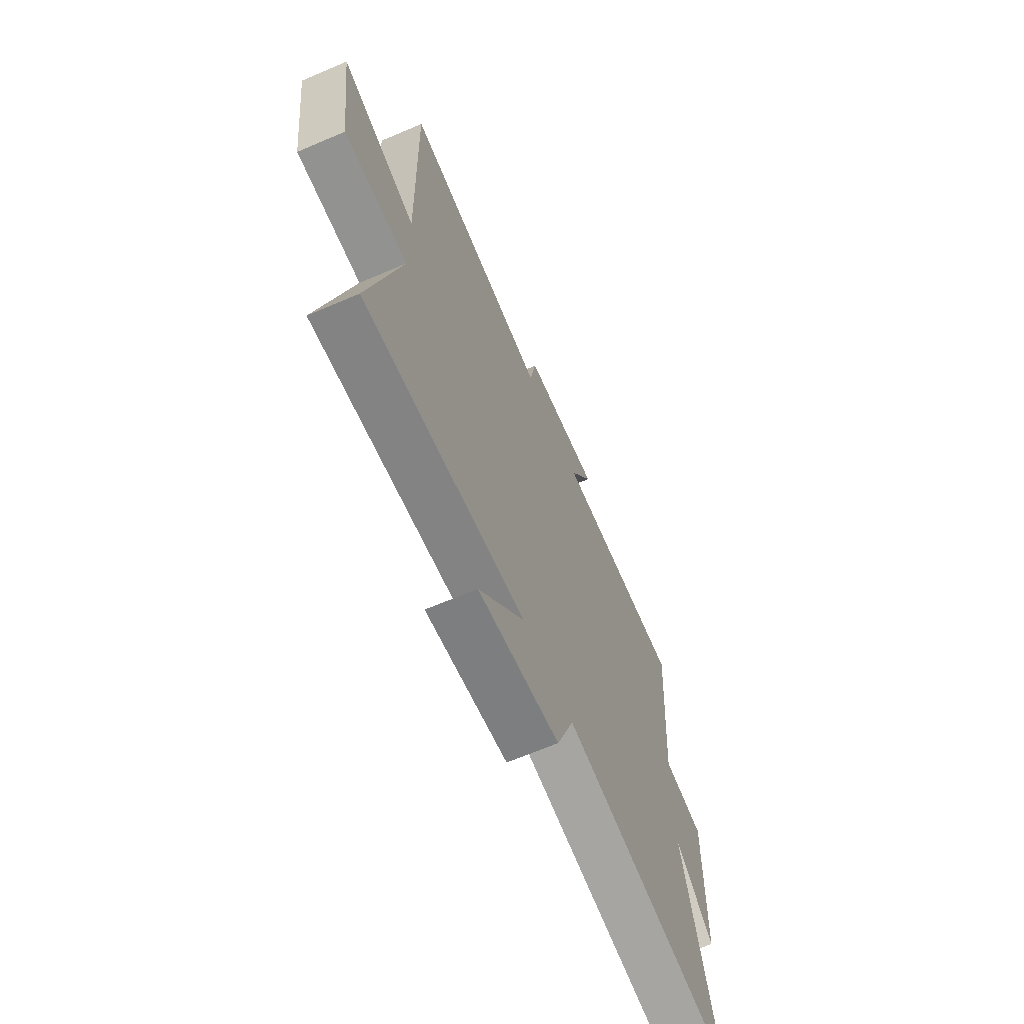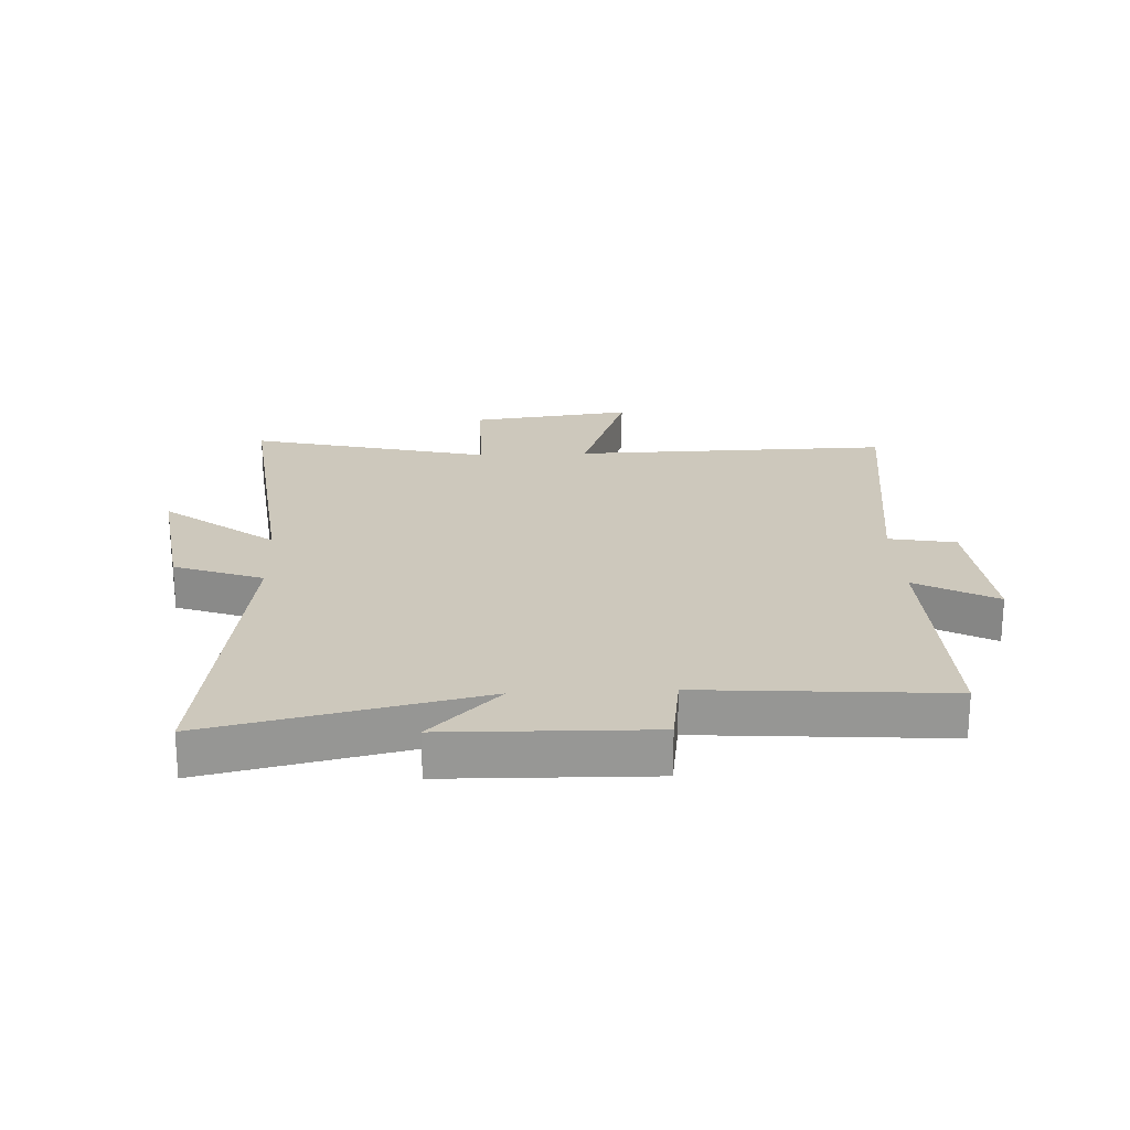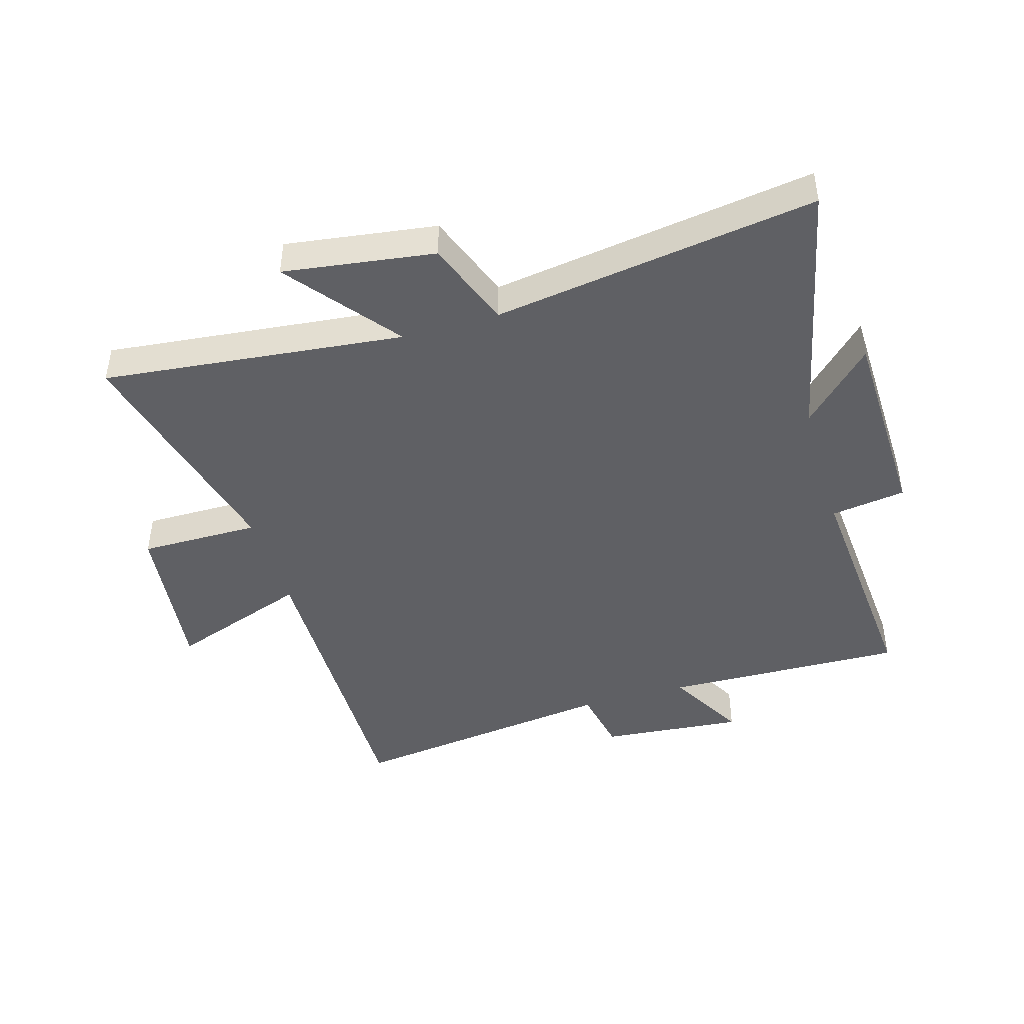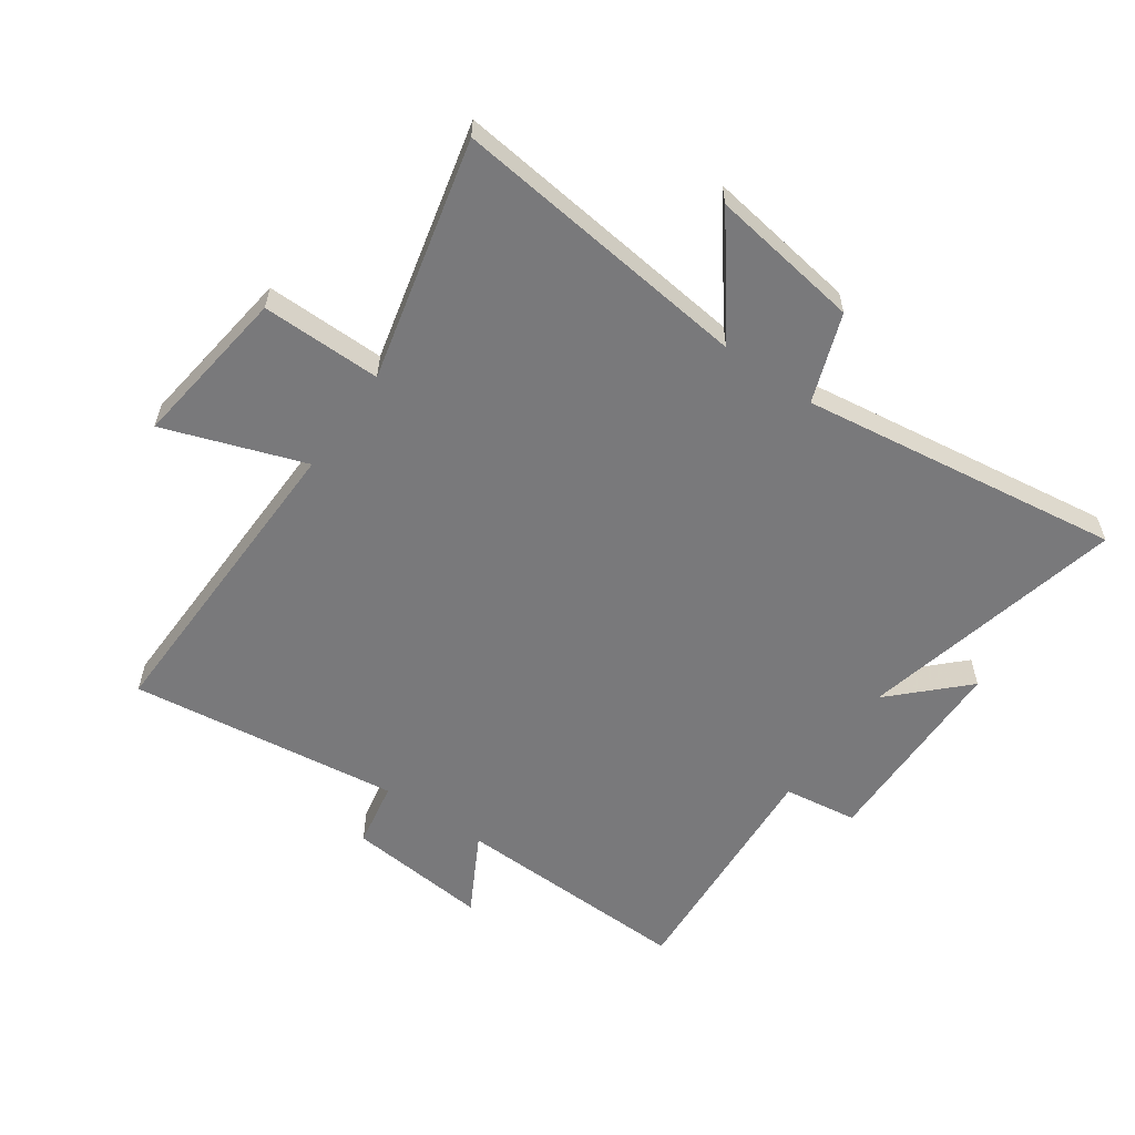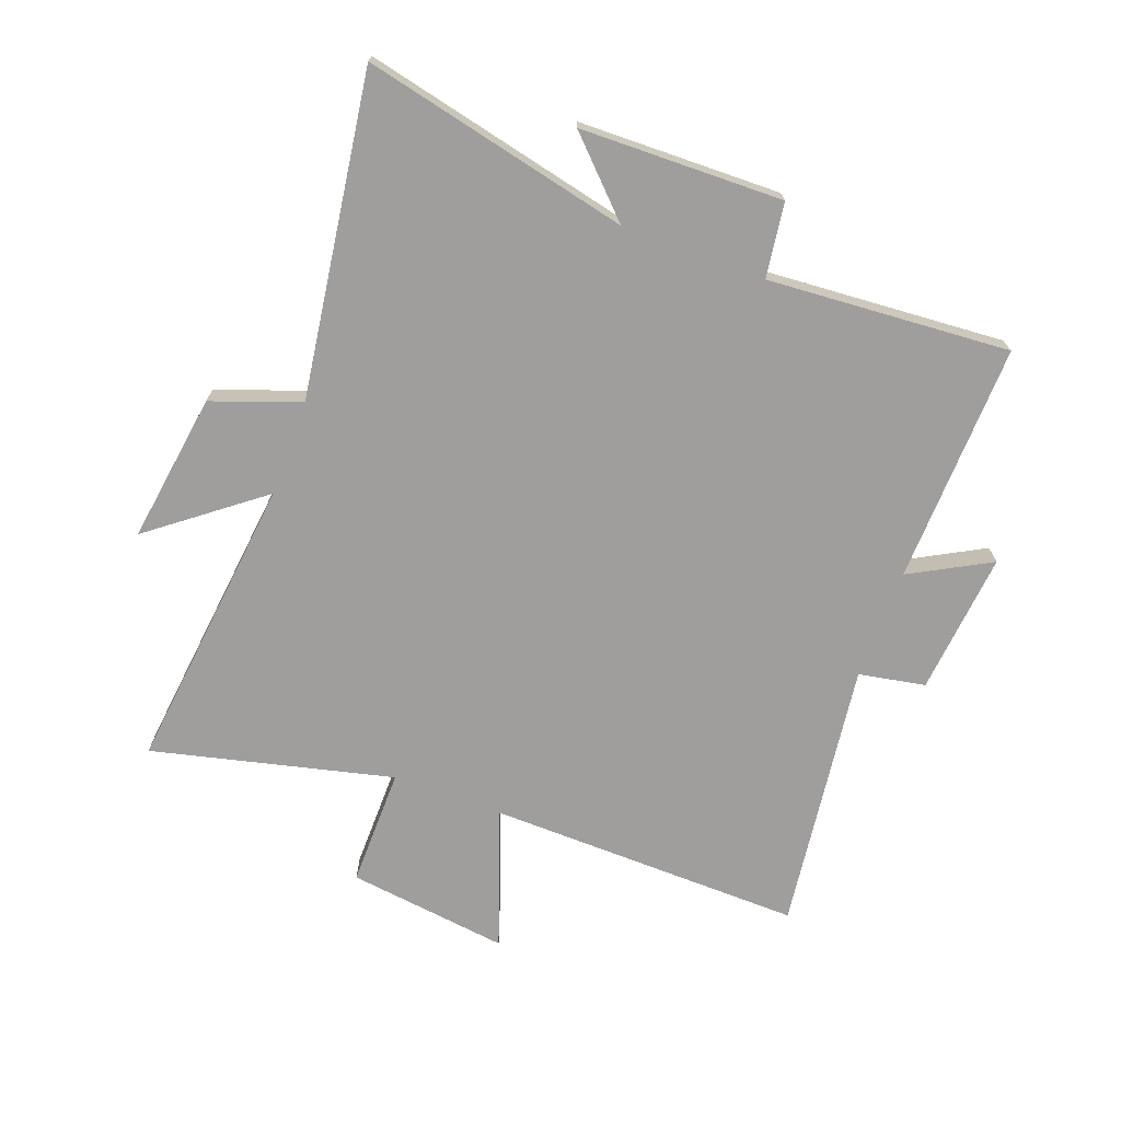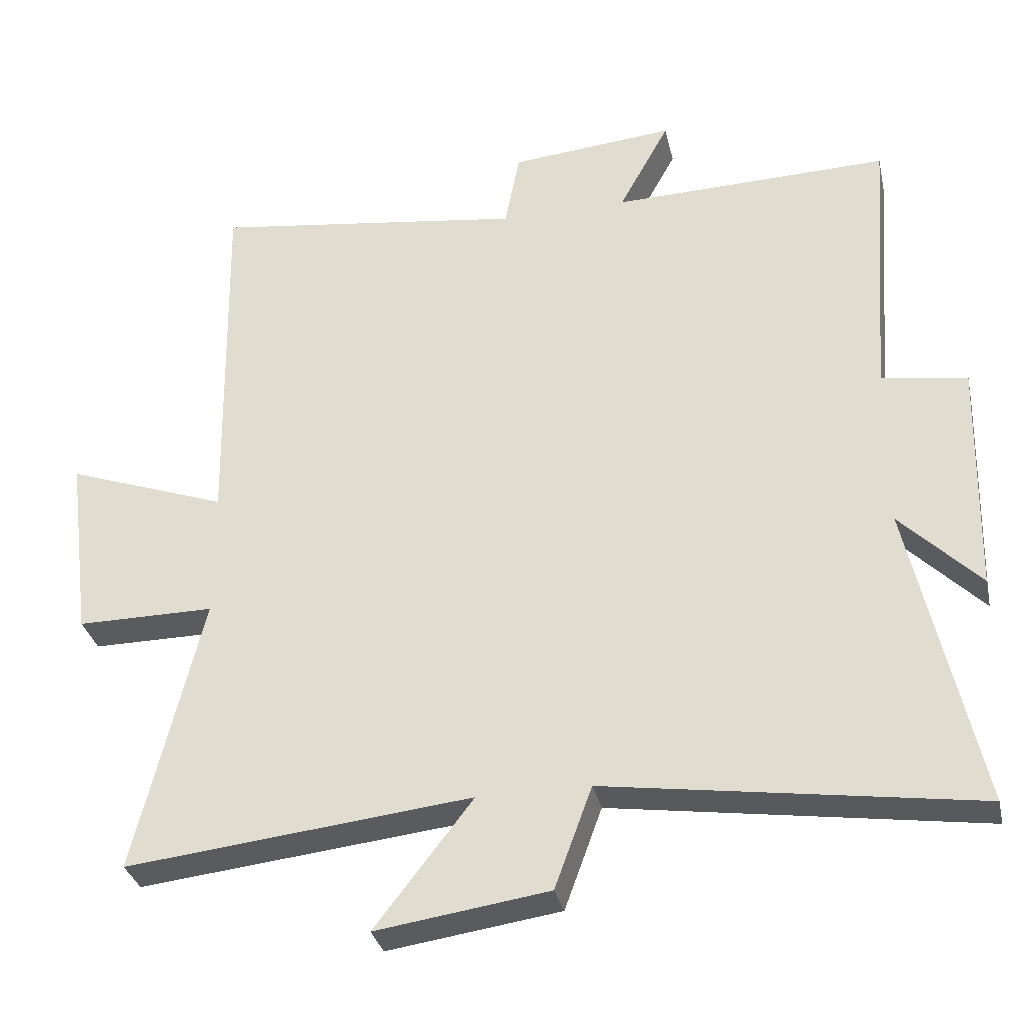
<metadata>
{"format":"obj","ext":"obj","renderer":"f3d","projection":"perspective","resolution":1024,"background":"white","views":[{"elev":-66.6,"azim":113.2,"up":"+Z"},{"elev":22.1,"azim":-92.7,"up":"+Y"},{"elev":-44.3,"azim":-163.4,"up":"+Y"},{"elev":-57.9,"azim":144.7,"up":"+Y"},{"elev":-71.0,"azim":-110.5,"up":"+Y"},{"elev":-32.3,"azim":-167.6,"up":"+Z"}]}
</metadata>
<code>
v -0.53 0.07 0.511
v -0.129 0.07 0.5
v -0.202 0.07 0.633
v 0.036 0.07 0.611
v 0.057 0.07 0.5
v 0.509 0.07 0.56
v 0.5 0.07 0.032
v 0.733 0.07 0.115
v 0.699 0.07 -0.155
v 0.5 0.07 -0.154
v 0.598 0.07 -0.555
v 0.098 0.07 -0.5
v 0.24 0.07 -0.683
v -0.01 0.07 -0.647
v -0.064 0.07 -0.5
v -0.599 0.07 -0.578
v -0.5 0.07 -0.133
v -0.616 0.07 -0.249
v -0.624 0.07 0.089
v -0.5 0.07 0.107
v -0.53 0 0.511
v -0.129 0 0.5
v -0.202 0 0.633
v 0.036 0 0.611
v 0.057 0 0.5
v 0.509 0 0.56
v 0.5 0 0.032
v 0.733 0 0.115
v 0.699 0 -0.155
v 0.5 0 -0.154
v 0.598 0 -0.555
v 0.098 0 -0.5
v 0.24 0 -0.683
v -0.01 0 -0.647
v -0.064 0 -0.5
v -0.599 0 -0.578
v -0.5 0 -0.133
v -0.616 0 -0.249
v -0.624 0 0.089
v -0.5 0 0.107
f 17 18 19 20
f 15 16 17
f 15 17 20
f 12 13 14 15
f 20 1 2
f 15 20 2
f 12 15 2
f 10 11 12 2
f 7 8 9 10
f 5 6 7
f 10 2 3
f 7 10 3
f 5 7 3
f 3 4 5
f 40 39 38 37
f 37 36 35
f 40 37 35
f 35 34 33 32
f 22 21 40
f 22 40 35
f 22 35 32
f 22 32 31 30
f 30 29 28 27
f 27 26 25
f 23 22 30
f 23 30 27
f 23 27 25
f 25 24 23
f 1 21 22 2
f 2 22 23 3
f 3 23 24 4
f 4 24 25 5
f 5 25 26 6
f 6 26 27 7
f 7 27 28 8
f 8 28 29 9
f 9 29 30 10
f 10 30 31 11
f 11 31 32 12
f 12 32 33 13
f 13 33 34 14
f 14 34 35 15
f 15 35 36 16
f 16 36 37 17
f 17 37 38 18
f 18 38 39 19
f 19 39 40 20
f 20 40 21 1

</code>
